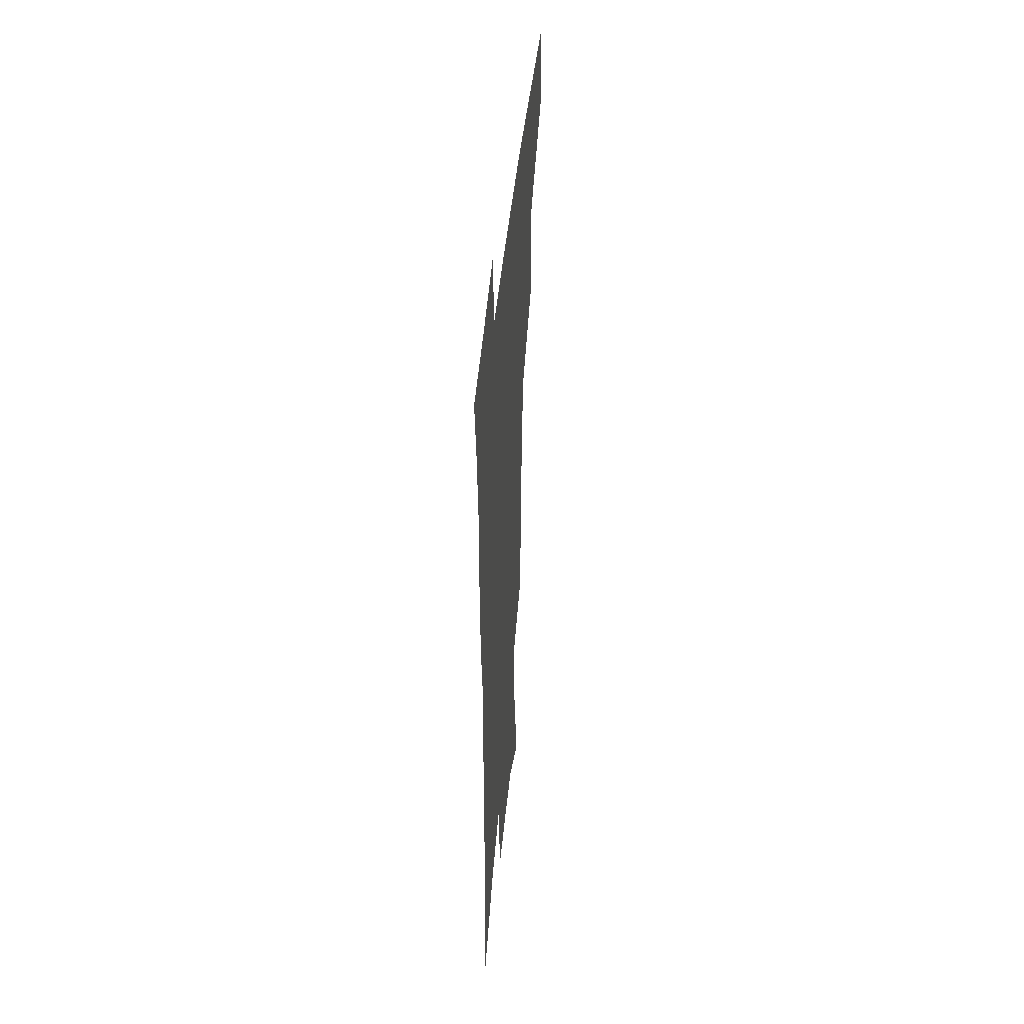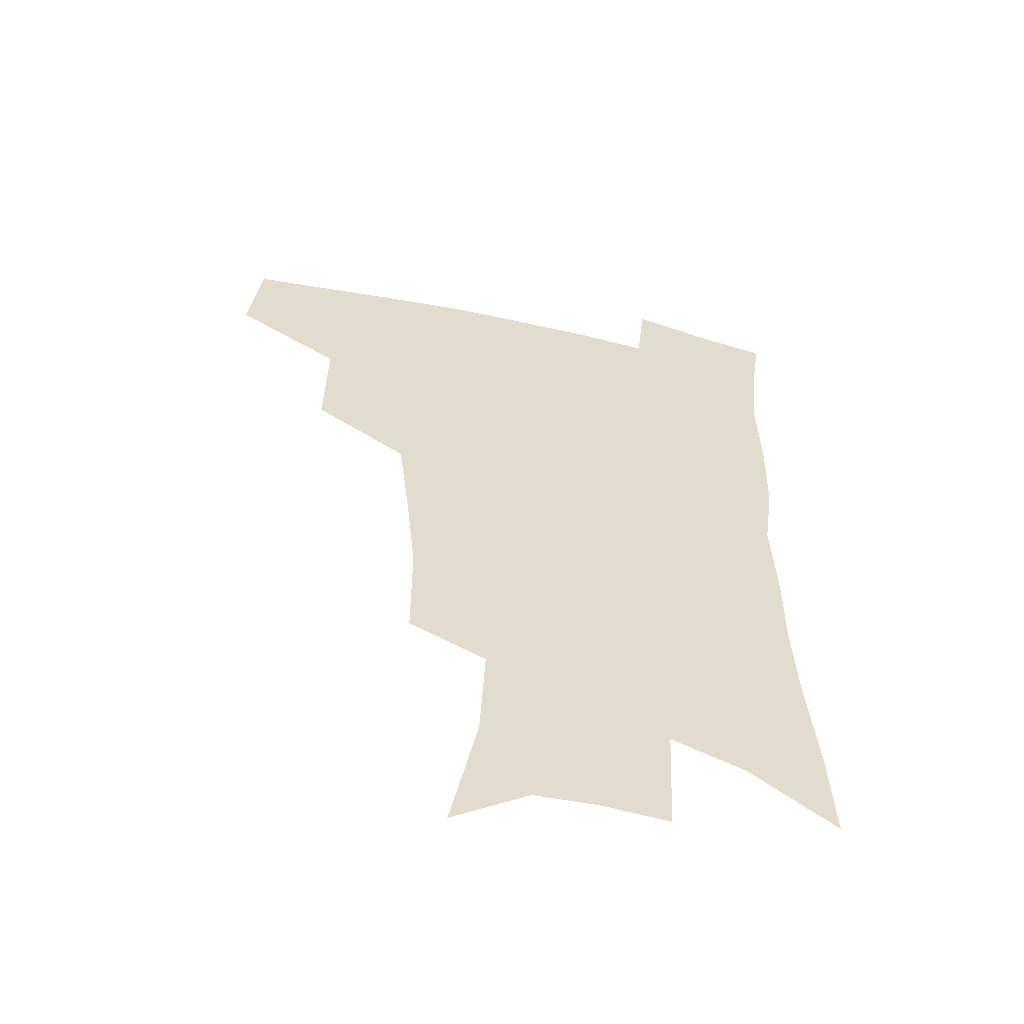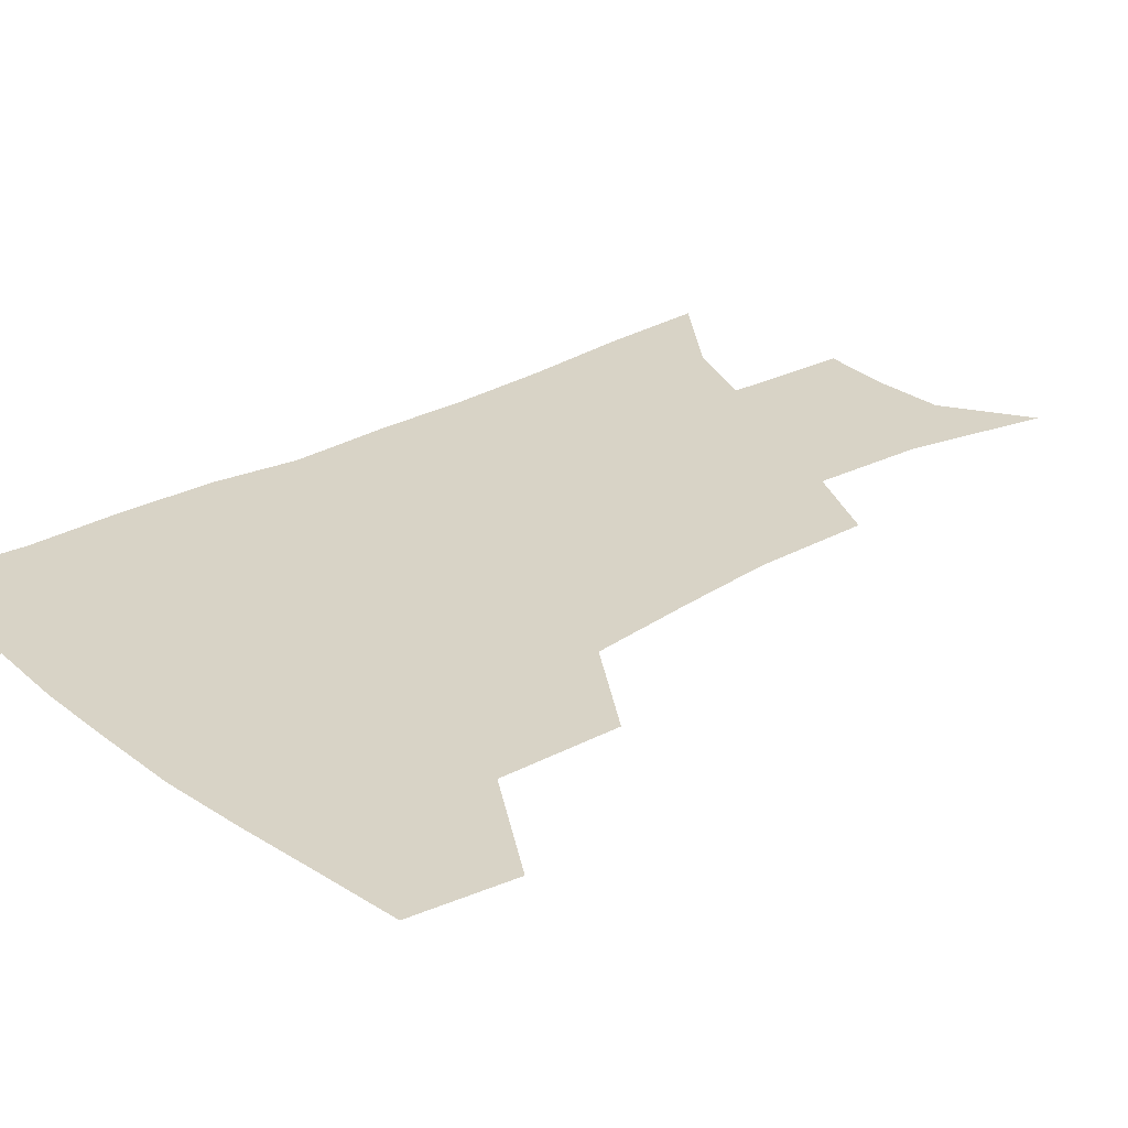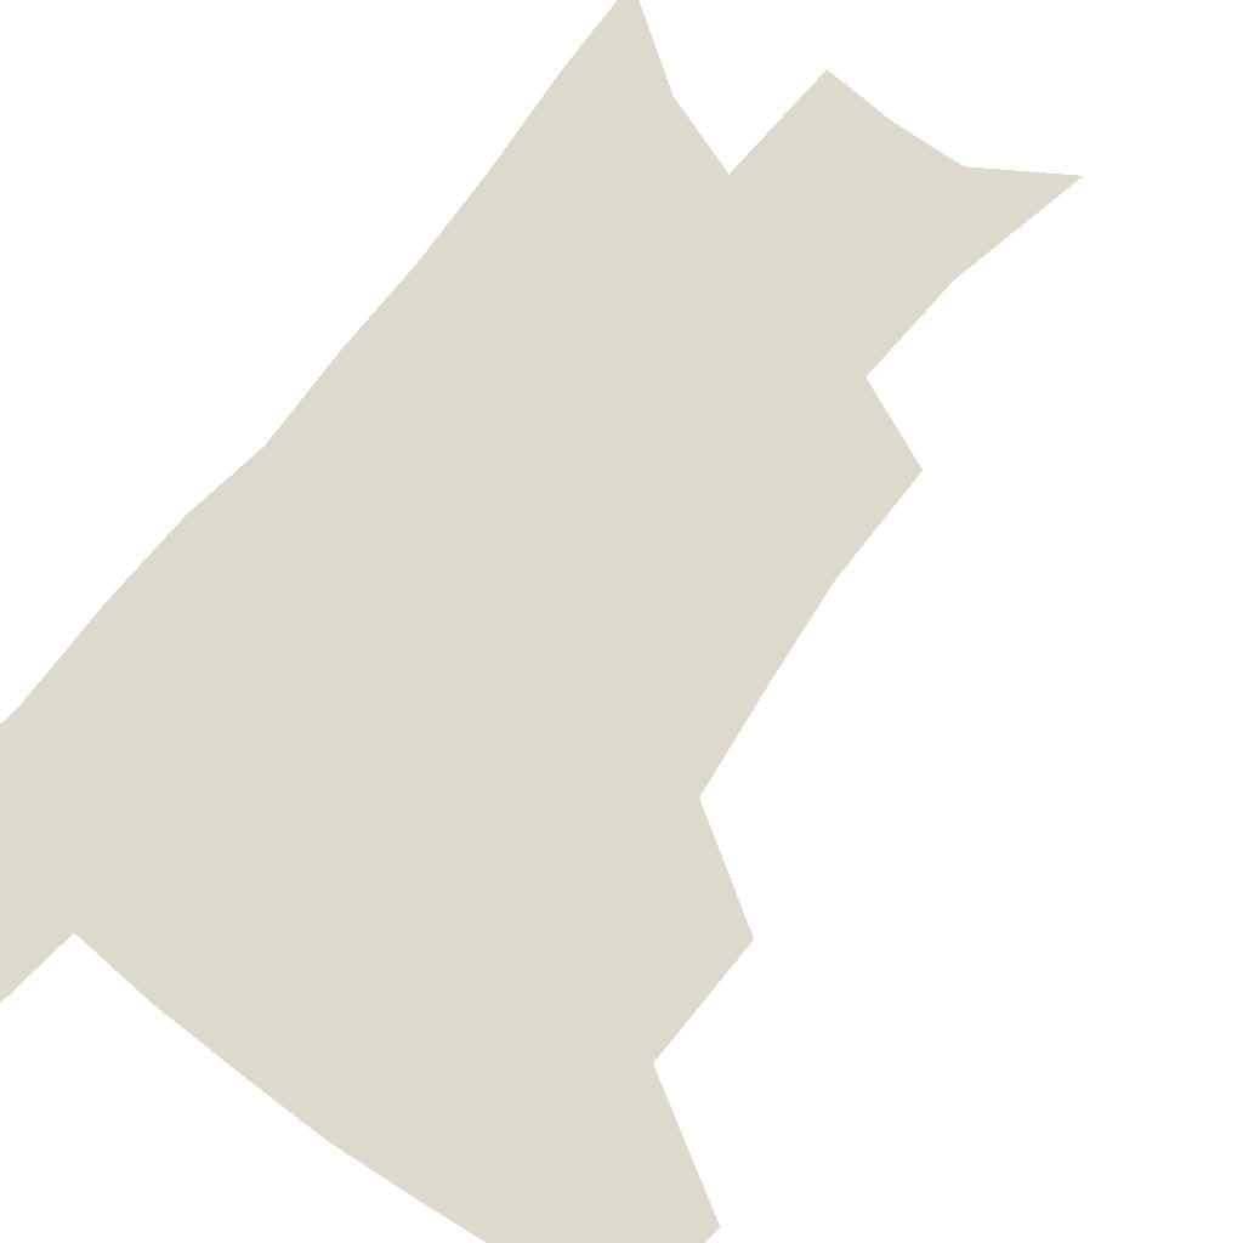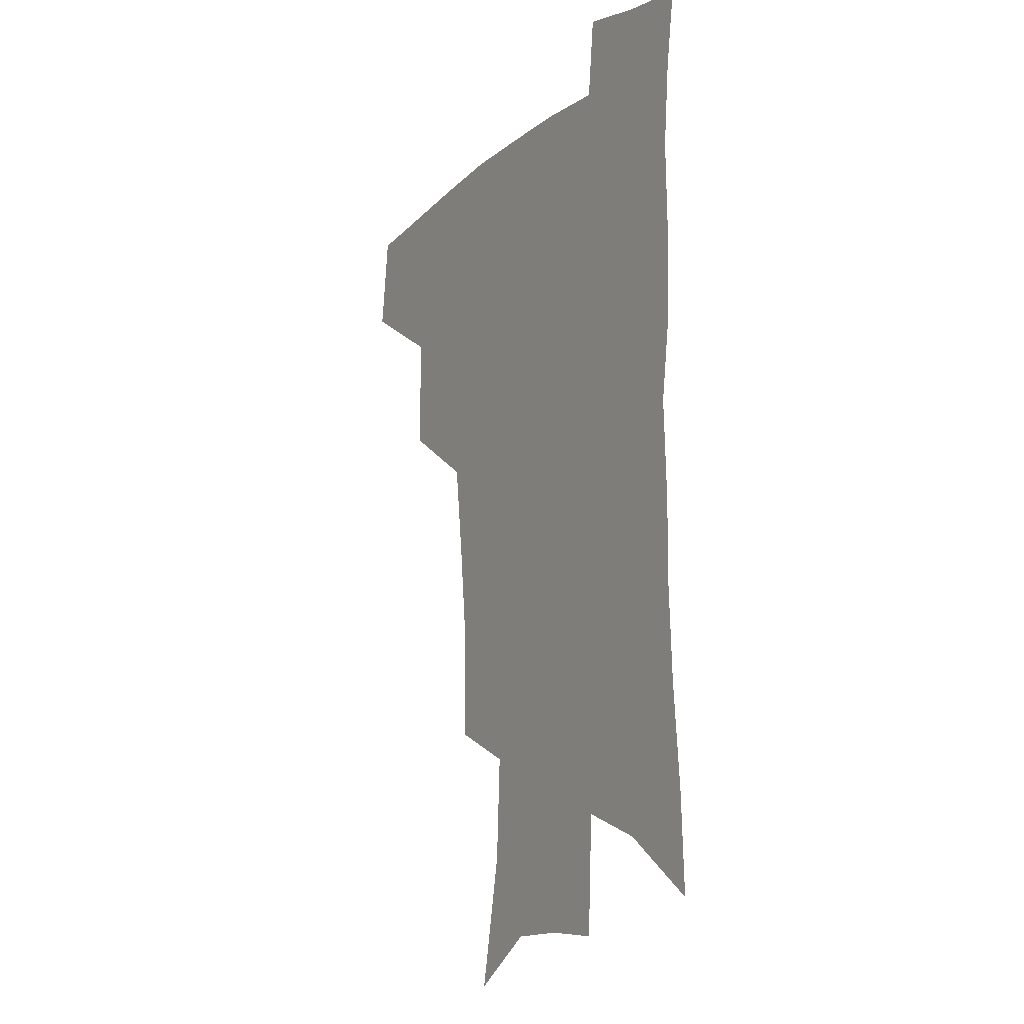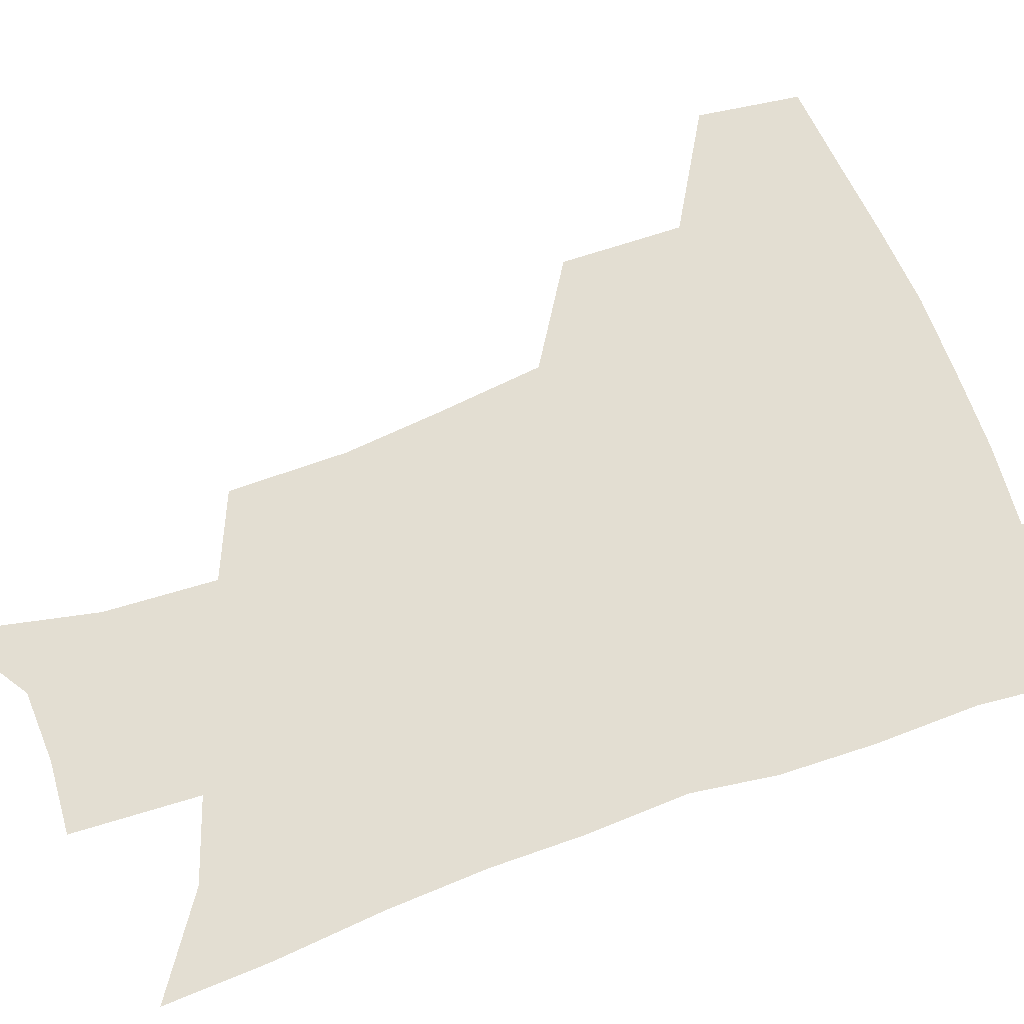
<metadata>
{"format":"obj","ext":"obj","renderer":"f3d","projection":"perspective","resolution":1024,"background":"white","views":[{"elev":47.0,"azim":95.5,"up":"+Y"},{"elev":-55.8,"azim":-13.4,"up":"+Y"},{"elev":28.1,"azim":-129.9,"up":"+Z"},{"elev":72.0,"azim":-142.1,"up":"+Z"},{"elev":-12.5,"azim":60.1,"up":"+Y"},{"elev":67.6,"azim":70.3,"up":"+Z"}]}
</metadata>
<code>
v 482.8 440.7 0
v 487.2 475.2 0
v 520.1 377.6 0
v 520.9 418.7 0
v 519.3 449.7 0
v 516.4 478.4 0
v 561.7 247.8 0
v 561.6 287.5 0
v 558.2 321 0
v 553.8 356.5 0
v 549.7 389.2 0
v 550.2 424.9 0
v 548.4 453.3 0
v 545 481.6 0
v 578.1 150.2 0
v 587.8 197.8 0
v 589.8 235.4 0
v 587.7 271.4 0
v 585.9 305.9 0
v 582.9 337.1 0
v 580.3 369.3 0
v 579.2 401.2 0
v 577.9 429.2 0
v 577.2 456.1 0
v 573.6 484.2 0
v 605.9 168.3 0
v 611.6 211.6 0
v 611.2 245.1 0
v 610 281.7 0
v 608.2 312.6 0
v 606.2 343.5 0
v 604.8 374 0
v 604.3 404.4 0
v 603.7 430.7 0
v 603.6 457.6 0
v 602.7 484.7 0
v 629.7 169.2 0
v 633.4 215.3 0
v 632.8 250.4 0
v 631.7 282.2 0
v 630.3 315.6 0
v 629.2 346.4 0
v 628.6 376.5 0
v 628.6 405.2 0
v 629.3 431.3 0
v 630.2 457.9 0
v 630.4 484.7 0
v 653.7 167.5 0
v 655.8 210.1 0
v 654.9 247.8 0
v 653.5 282.3 0
v 652.8 312.8 0
v 652.3 344 0
v 652.3 373.8 0
v 652.8 402.7 0
v 654.2 429.9 0
v 655.9 456.9 0
v 658.3 483 0
v 661.5 511.8 0
v 682.4 200.6 0
v 679.5 238.6 0
v 677.3 273.7 0
v 675.5 307.3 0
v 677.1 335.3 0
v 676.7 367 0
v 677.9 396.2 0
v 679.4 425.3 0
v 681.2 453.9 0
v 684.4 479.8 0
v 689.4 505.6 0
v 713.7 179 0
v 712.1 214.3 0
v 708.7 251.1 0
v 706.9 285 0
v 707 316.1 0
v 705.5 350.7 0
v 709.3 378.8 0
v 710.2 410.8 0
v 709.3 445.1 0
v 711.8 474.2 0
v 715.8 501.5 0
f 4 5 1
f 1 5 2
f 5 6 2
f 10 11 3
f 3 11 4
f 11 12 4
f 4 12 5
f 12 13 5
f 5 13 6
f 13 14 6
f 17 18 7
f 7 18 8
f 18 19 8
f 8 19 9
f 19 20 9
f 9 20 10
f 20 21 10
f 10 21 11
f 21 22 11
f 11 22 12
f 22 23 12
f 12 23 13
f 23 24 13
f 13 24 14
f 24 25 14
f 15 26 16
f 26 27 16
f 16 27 17
f 27 28 17
f 17 28 18
f 28 29 18
f 18 29 19
f 29 30 19
f 19 30 20
f 30 31 20
f 20 31 21
f 31 32 21
f 21 32 22
f 32 33 22
f 22 33 23
f 33 34 23
f 23 34 24
f 34 35 24
f 24 35 25
f 35 36 25
f 26 37 27
f 37 38 27
f 27 38 28
f 38 39 28
f 28 39 29
f 39 40 29
f 29 40 30
f 40 41 30
f 30 41 31
f 41 42 31
f 31 42 32
f 42 43 32
f 32 43 33
f 43 44 33
f 33 44 34
f 44 45 34
f 34 45 35
f 45 46 35
f 35 46 36
f 46 47 36
f 37 48 38
f 48 49 38
f 38 49 39
f 49 50 39
f 39 50 40
f 50 51 40
f 40 51 41
f 51 52 41
f 41 52 42
f 52 53 42
f 42 53 43
f 53 54 43
f 43 54 44
f 54 55 44
f 44 55 45
f 55 56 45
f 45 56 46
f 56 57 46
f 46 57 47
f 57 58 47
f 49 60 50
f 60 61 50
f 50 61 51
f 61 62 51
f 51 62 52
f 62 63 52
f 52 63 53
f 63 64 53
f 53 64 54
f 64 65 54
f 54 65 55
f 65 66 55
f 55 66 56
f 66 67 56
f 56 67 57
f 67 68 57
f 57 68 58
f 68 69 58
f 58 69 59
f 69 70 59
f 60 71 61
f 71 72 61
f 61 72 62
f 72 73 62
f 62 73 63
f 73 74 63
f 63 74 64
f 74 75 64
f 64 75 65
f 75 76 65
f 65 76 66
f 76 77 66
f 66 77 67
f 77 78 67
f 67 78 68
f 78 79 68
f 68 79 69
f 79 80 69
f 69 80 70
f 80 81 70

</code>
